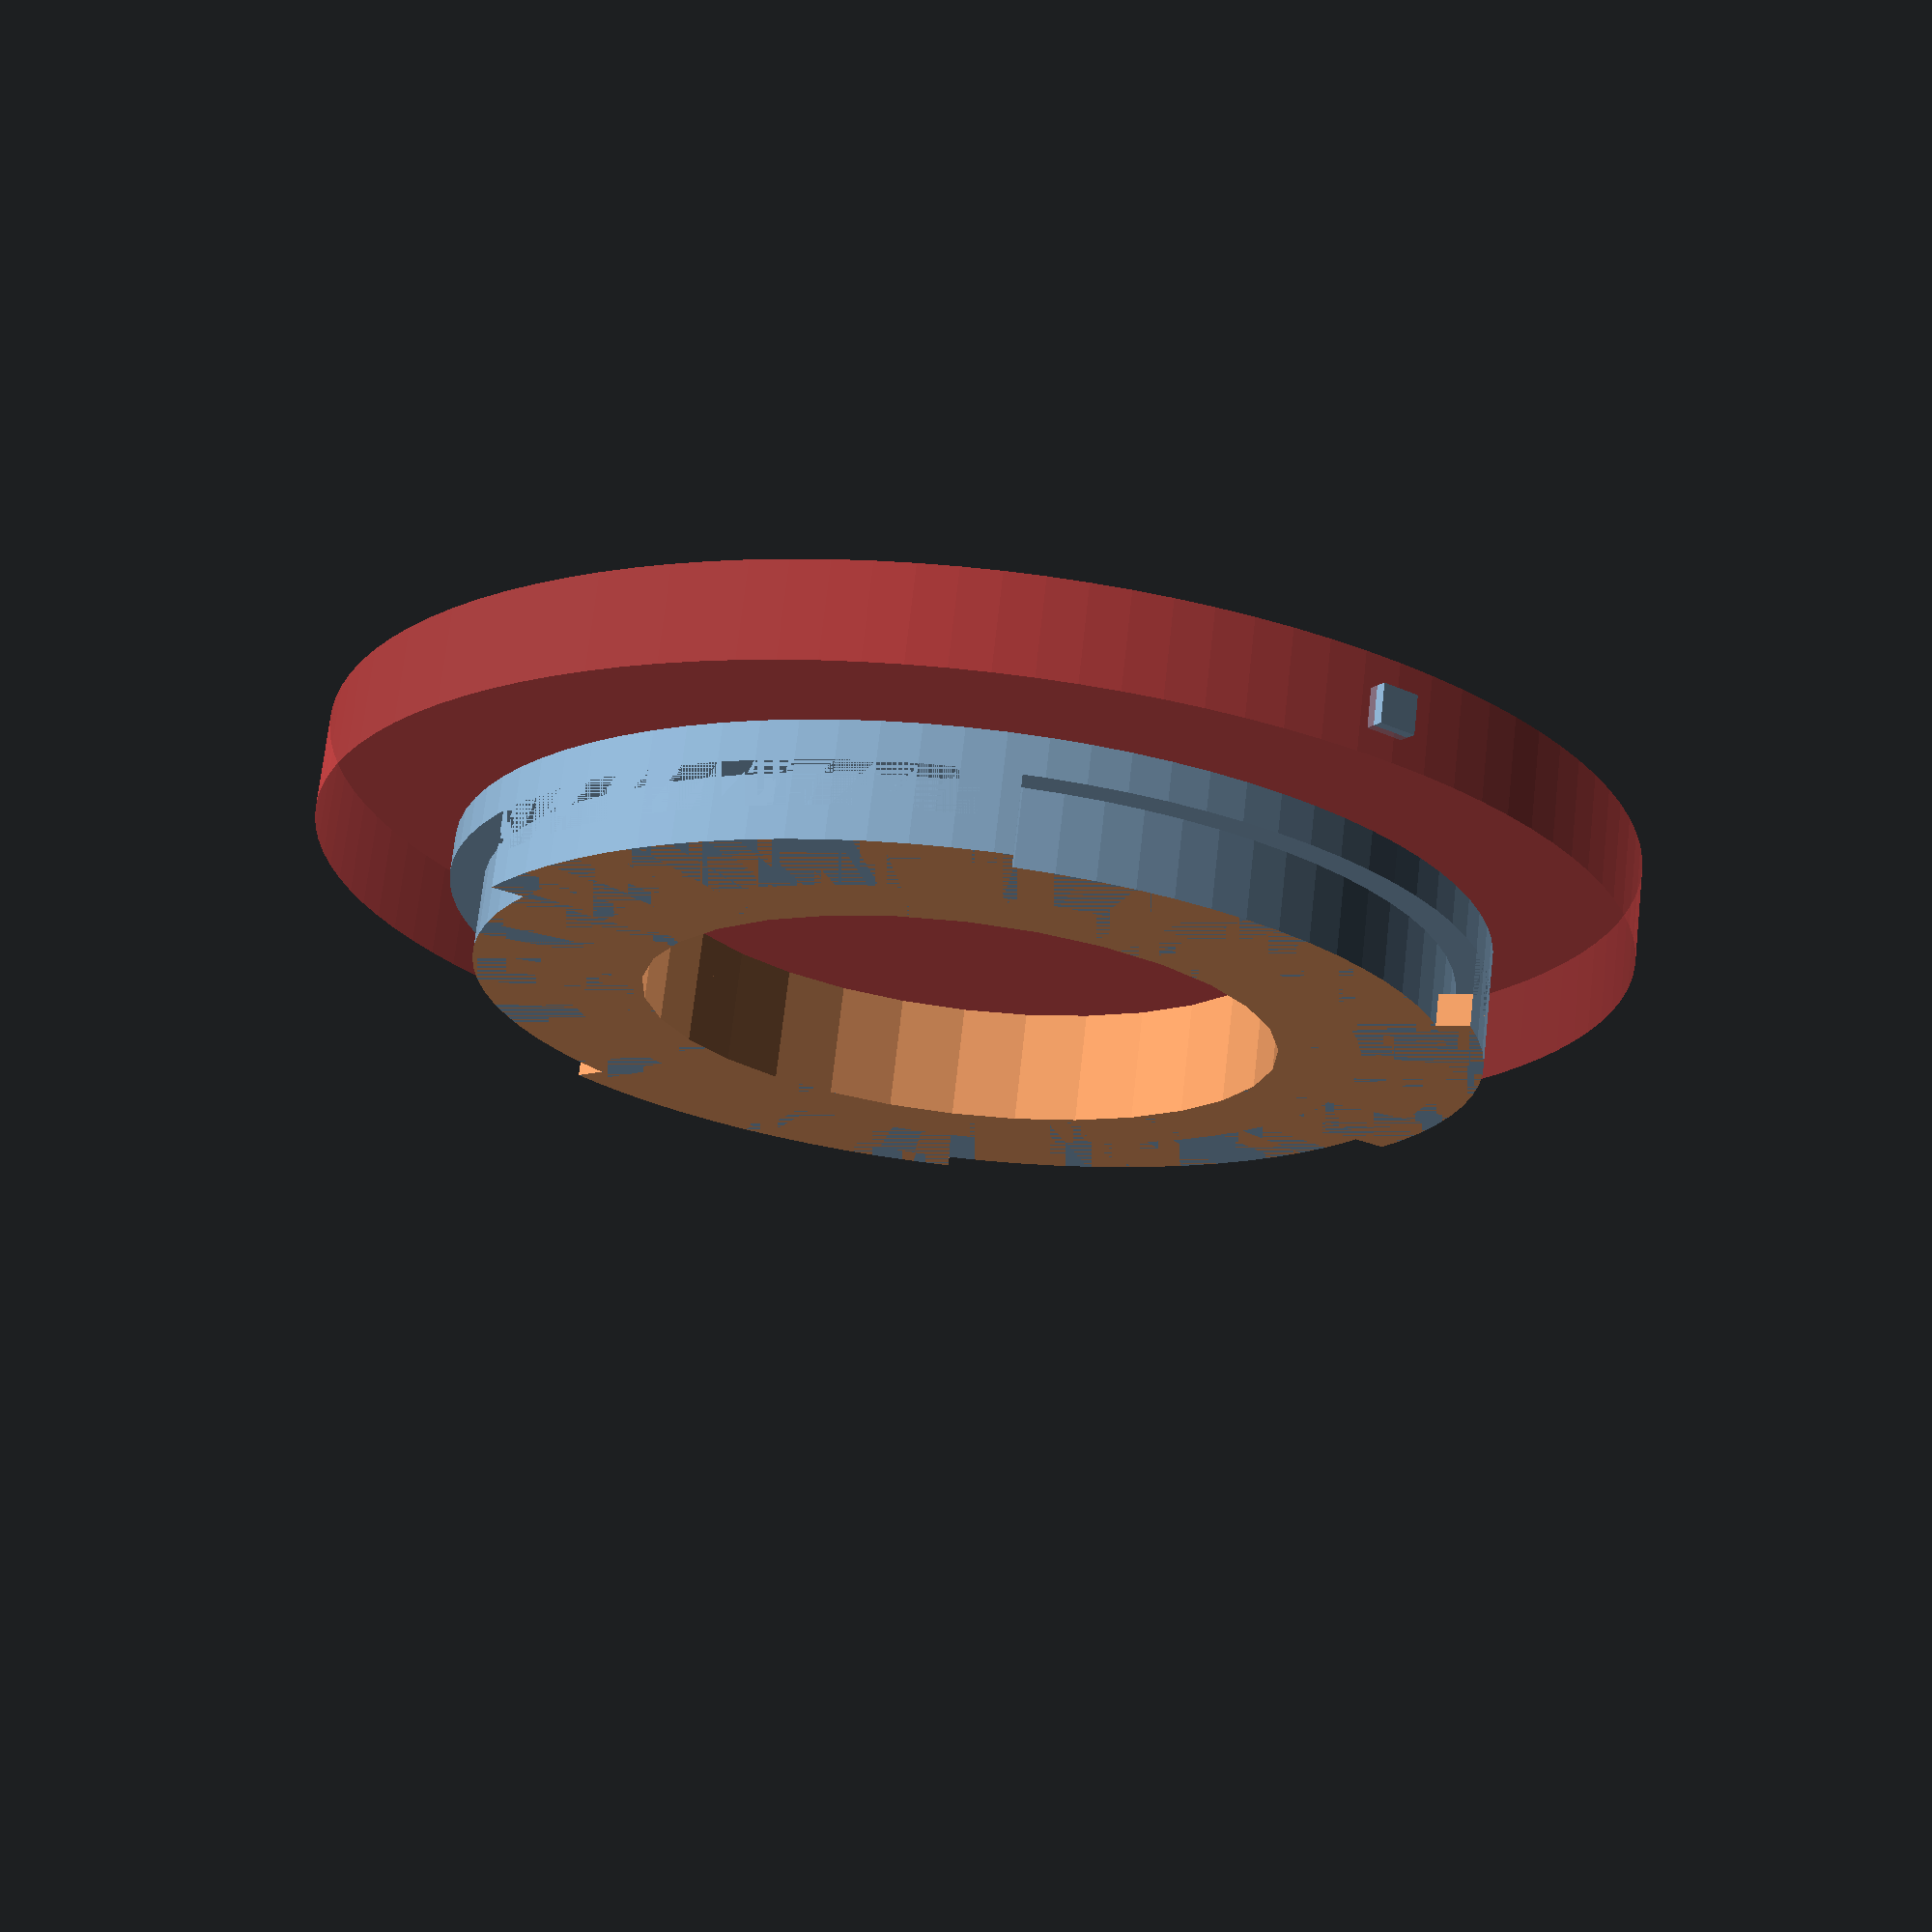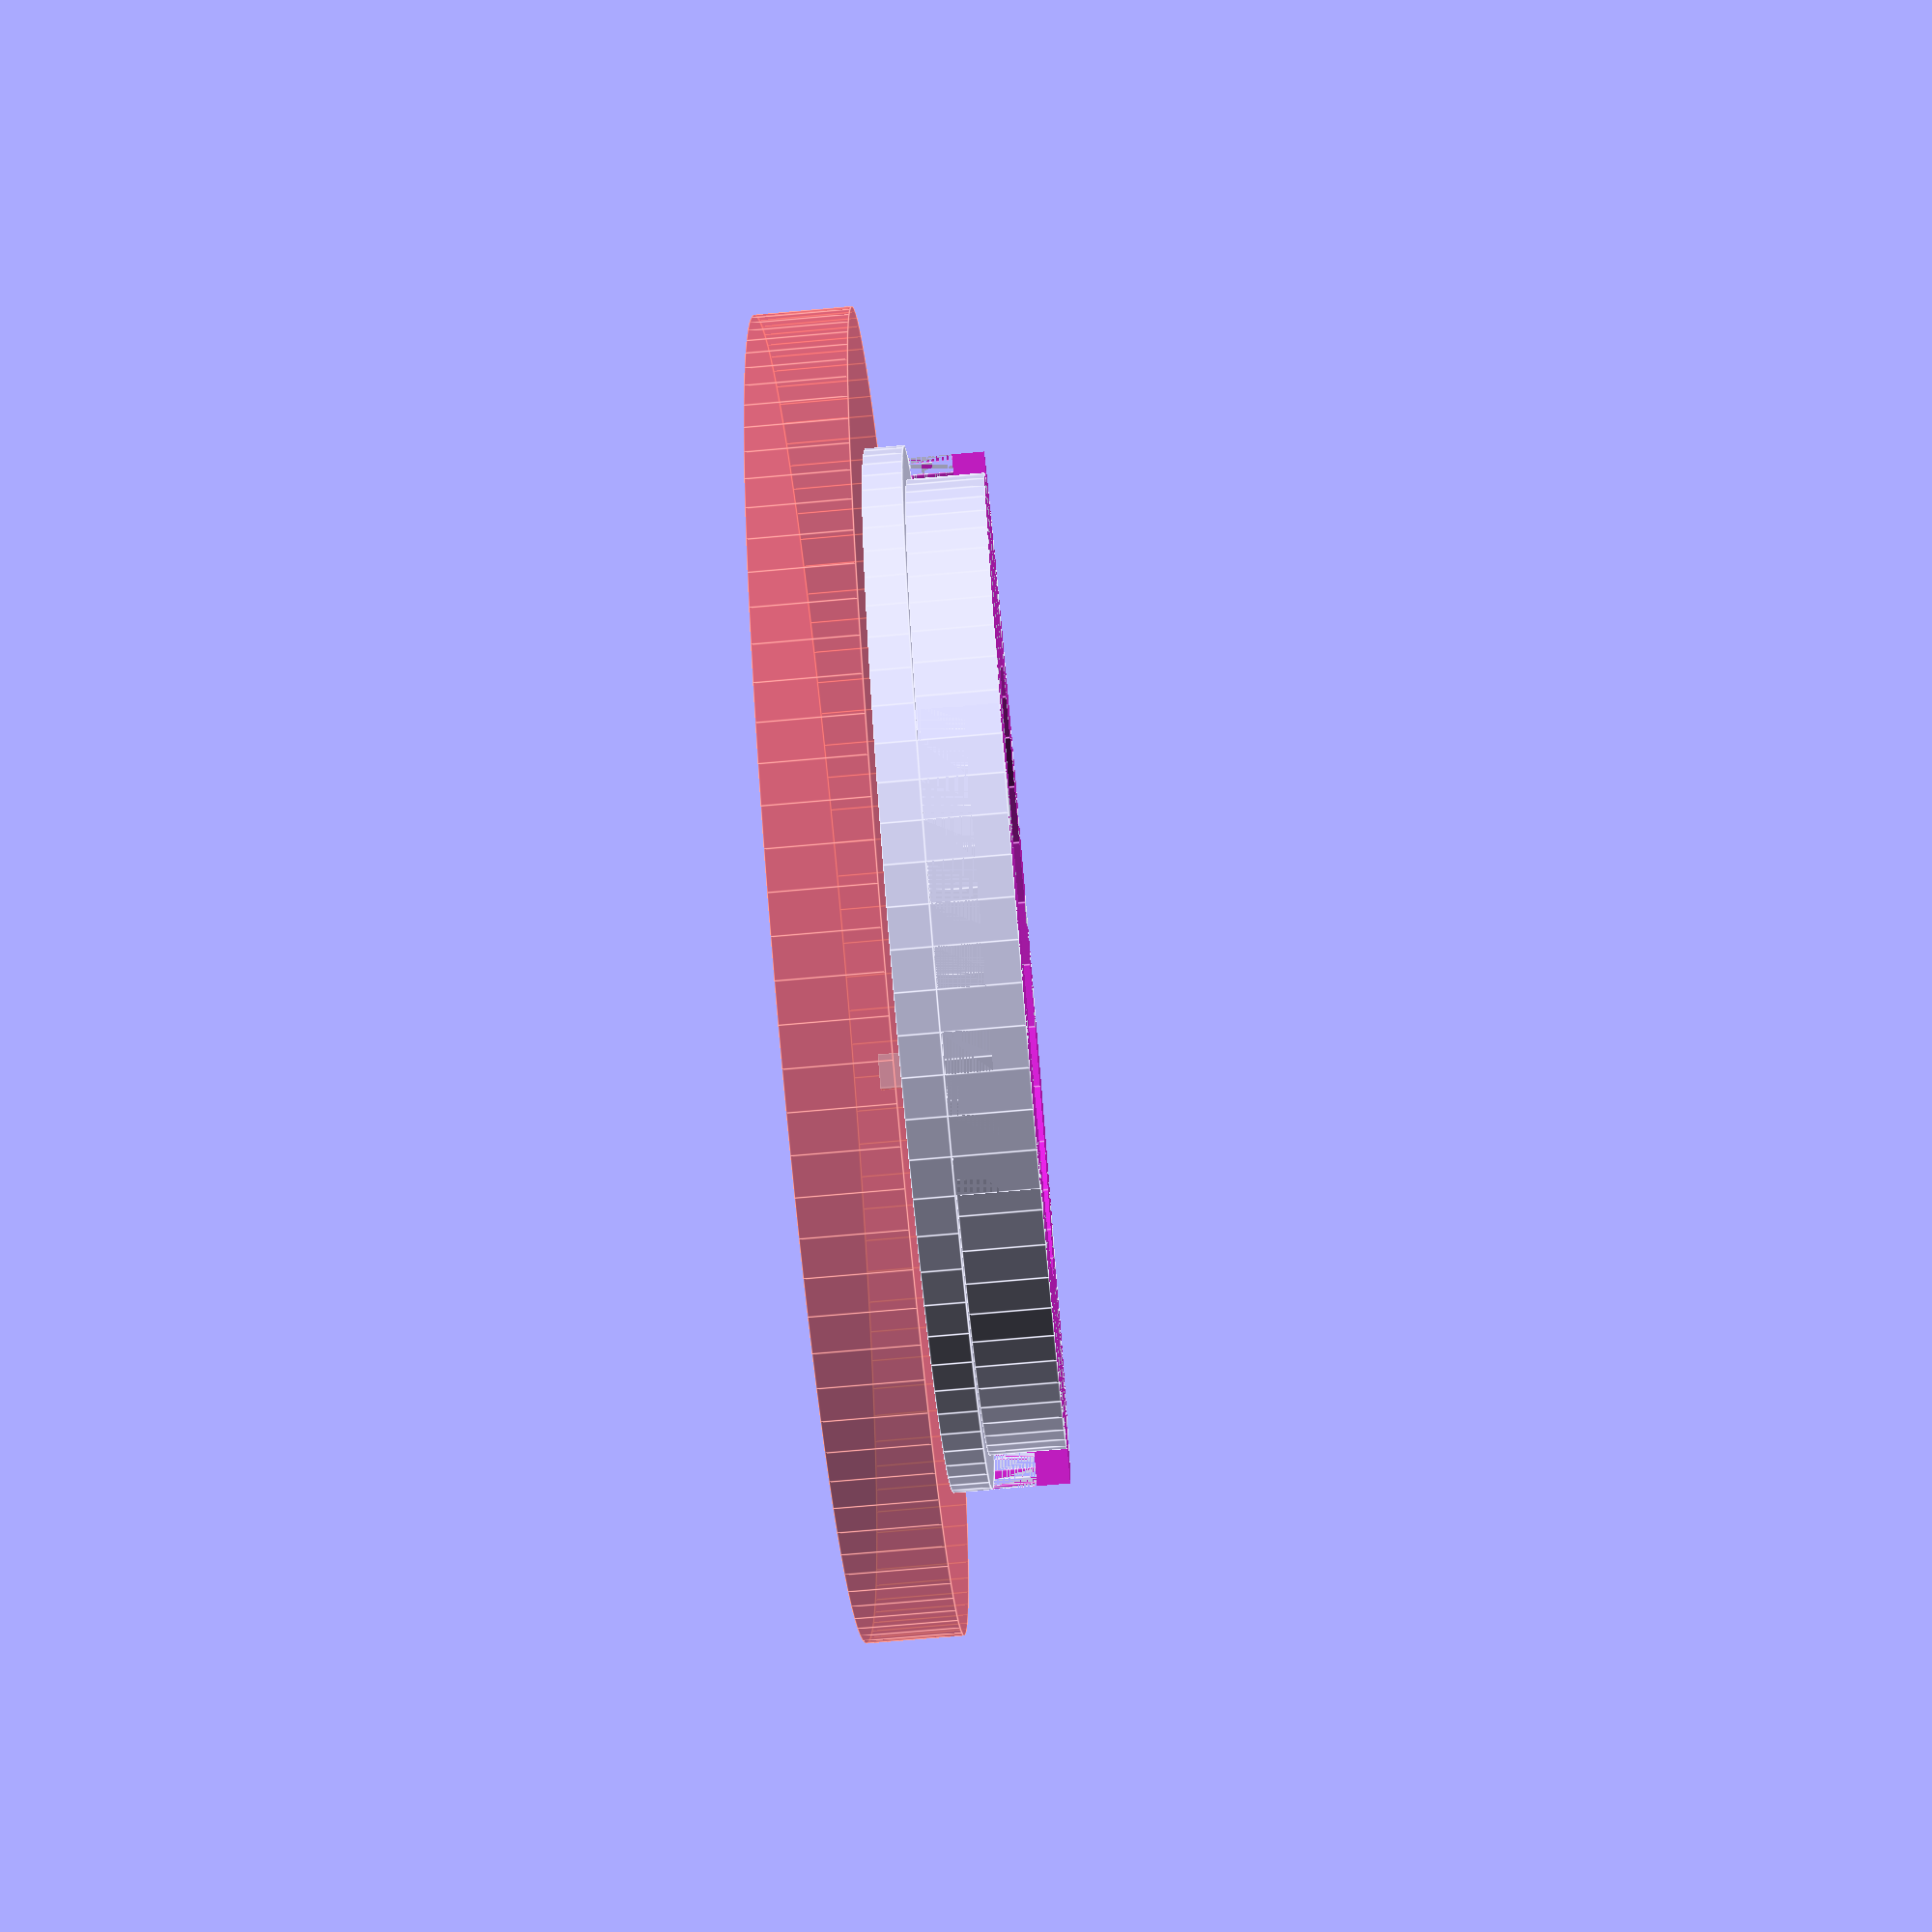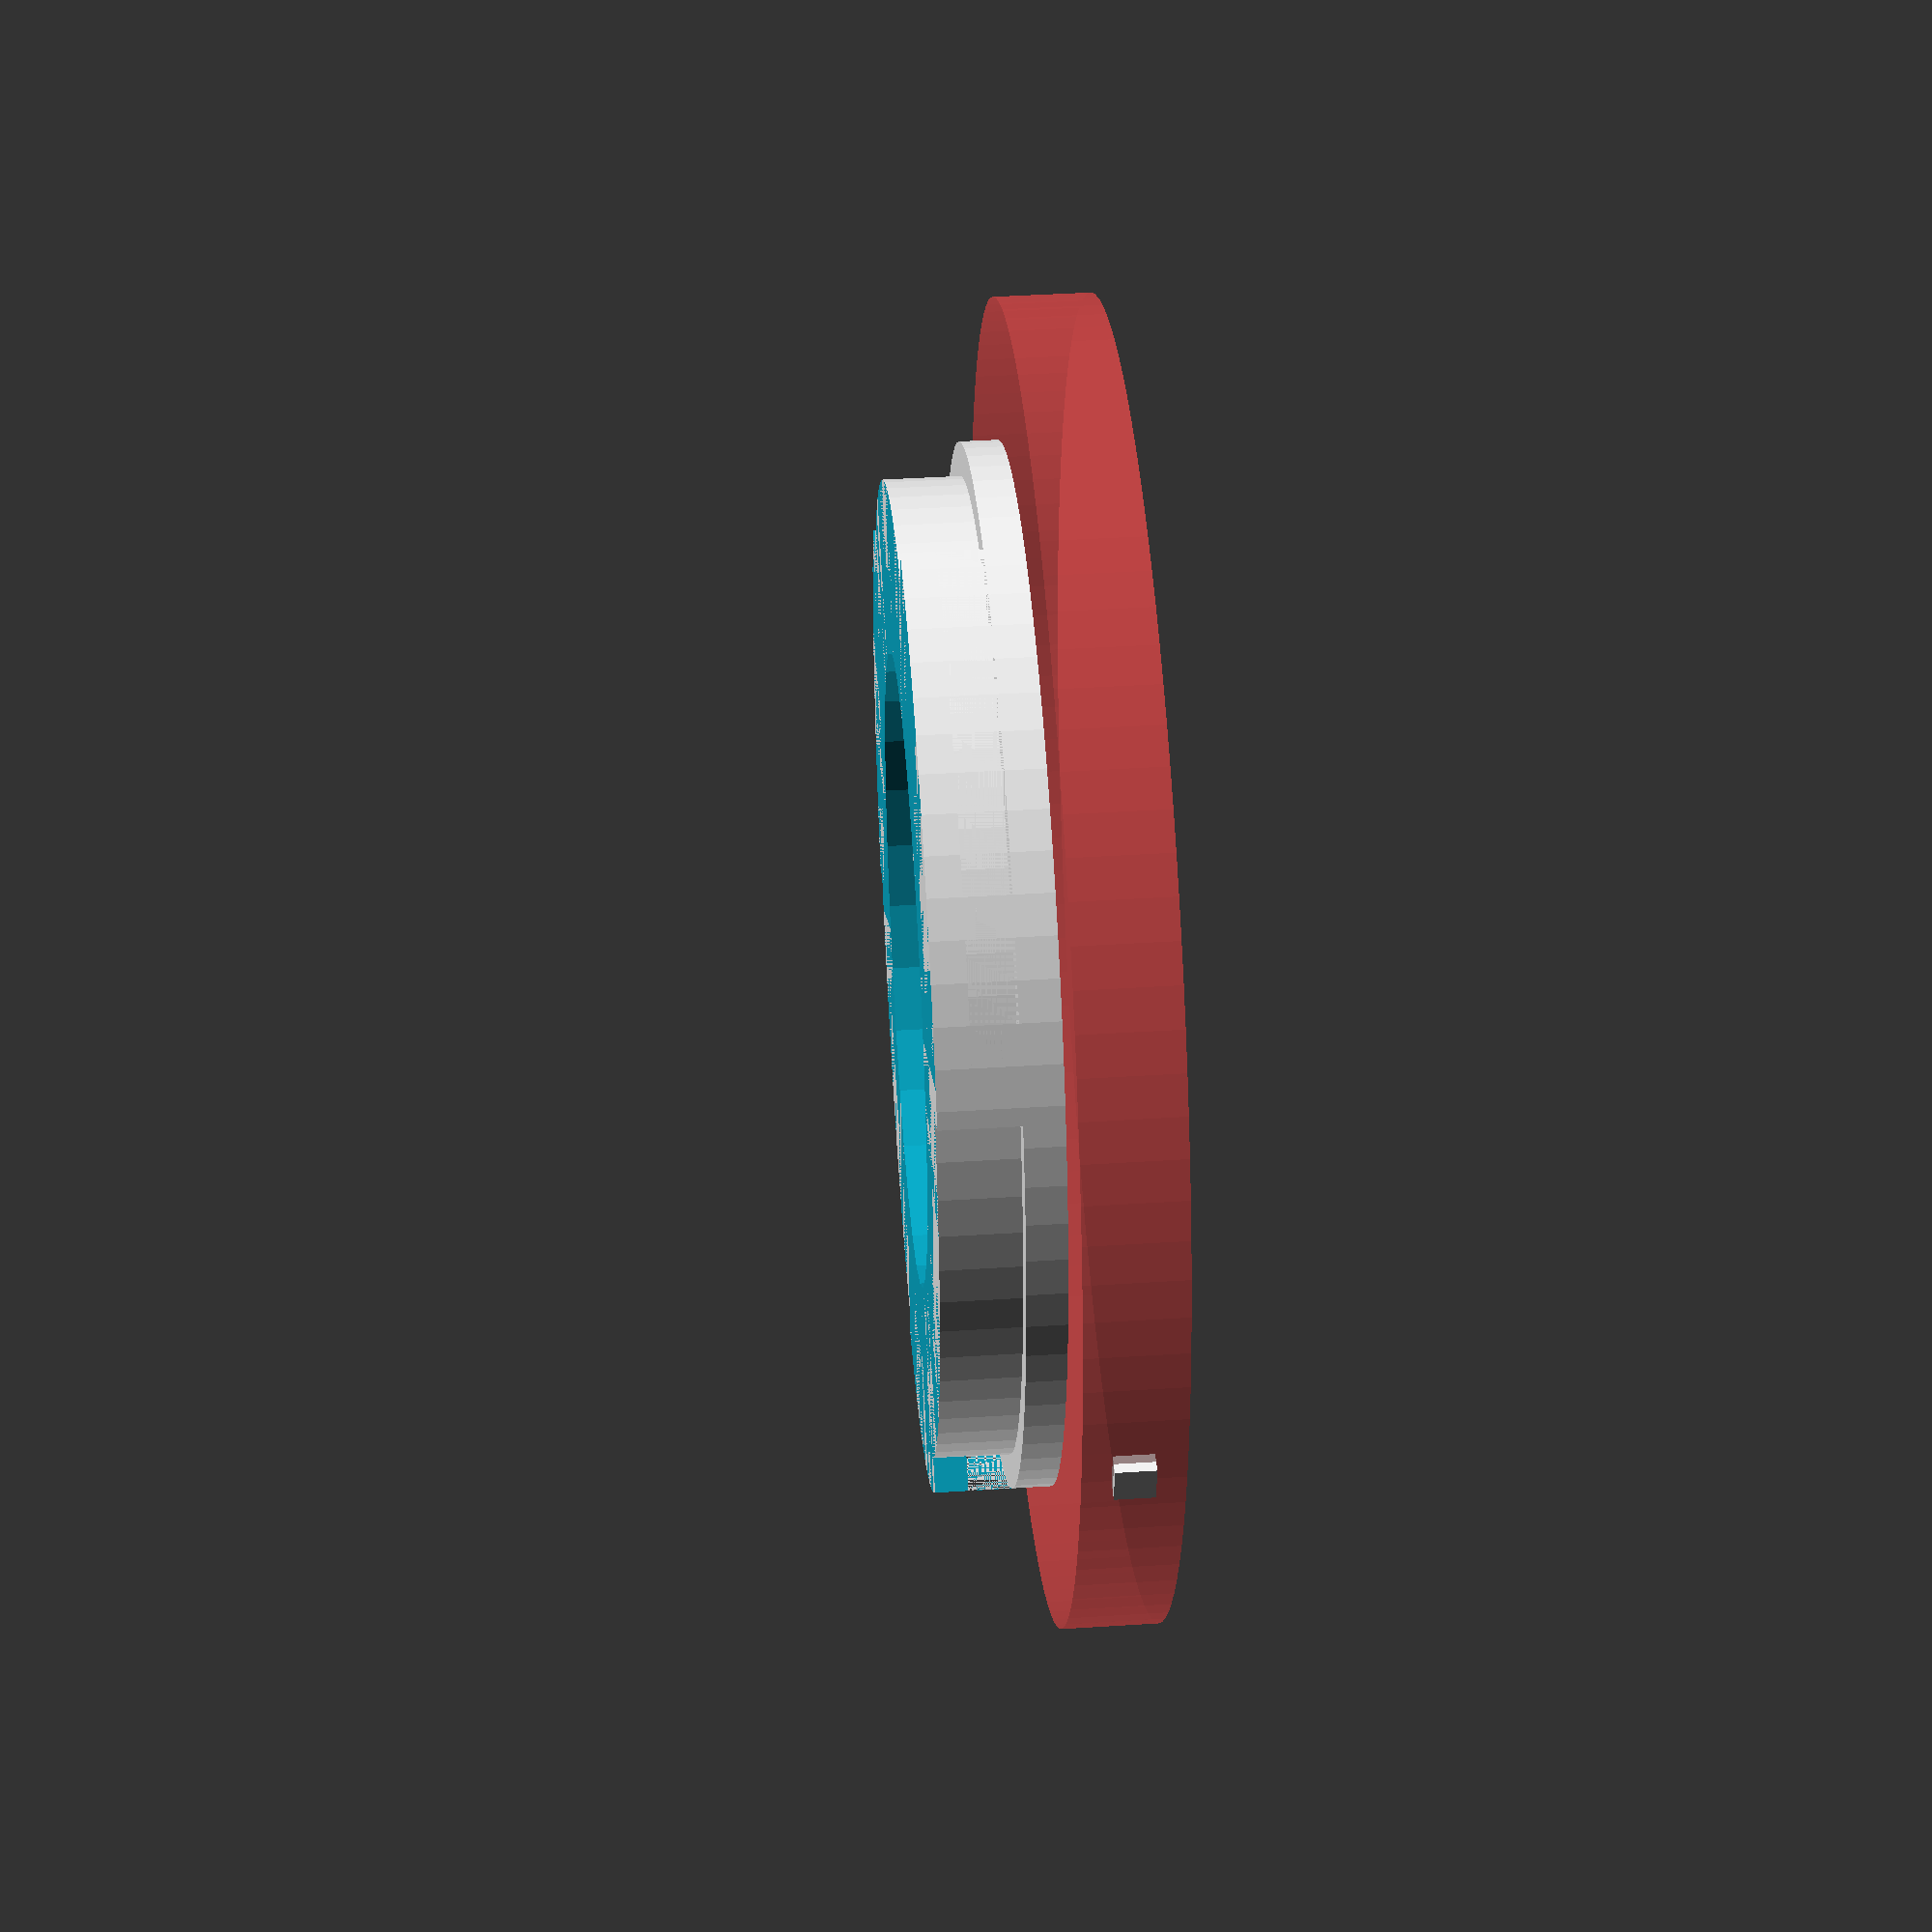
<openscad>
//Title: Canon EF mount module
//Author: Alex English - ProtoParadigm
//Date: 8-8-2011
//License: GPL2

//Notes: This will create the actual bayonet and supporting structure, complete with the alignment dot.  To use, you will need to build whatever you're making into the center of this, or onto the other side of it.  As shown by a render of this file, you can see a cylinder cut through the middle of it for illustration.  The module itself does not have such a hole, so you can put whatever kind of hole you wish in it.

module EFmount() {
	$fa = 1;
	union() {
		#cylinder(h = 5, r = 68.5/2);
		translate([0, 0, 7])
			cylinder(h = 4, r = 50.5/2);
		translate([0, 0, 5])
			cylinder(h = 2, r = 54/2);
		translate([0, 0, 11])
			cylinder(h = 1.5, r = 41.5/2);
		translate([0, 0, 12.5])
			cylinder(h = 3.2, r1 = 39.7/2, r2 = 39.5/2);
		translate([0, 0, 7])
			threads();
		rotate([0, 0, -33])
			translate([-68.5/2, 0, 2.5])
				cube(size=[1, 2, 2], center = true);
	}
}

module threads() {
	difference() {
		cylinder(h = 4, r = 54/2);
		cylinder(h = 4, r = 50.4/2);
		cylinder(h = 2.3, r = 54/2);
		for(i = [ [0, 0, 0], [180, 0, -70], [0, 0, -120], [180, 0, -180], [0, 0, -230], [180, 0, -300] ])
		{
			rotate(i)	
				translate([-35, 0, -5])
					cube(size=[40, 18, 10]);
		}
	}
	intersection() {
		difference() {
			cylinder(h = 4, r = 54/2);
			cylinder(h = 4, r = 50.4/2);
		}
		translate([-54/2-1, 0, 0])
			cube(size=[4, 1.9, 4], center = false);
	}
	
	
}

rad = 63.5/2;

difference() {
	EFmount();
	translate([0,0,-2]) cylinder(h = 20, r = 33/2);

	translate([0,rad,-2]) cylinder(h=10,r=3/2,$fs=0.5);
	translate([0,rad,3]) cylinder(h=10,r=8/2,$fs=12);

	translate([0,-rad,-2]) cylinder(h=10,r=3/2,$fs=0.5);
	translate([0,-rad,3]) cylinder(h=10,r=8/2,$fs=12);

	translate([rad,0,-2]) cylinder(h=10,r=3/2,$fs=0.5);
	translate([rad,0,3]) cylinder(h=10,r=8/2,$fs=12);

	translate([-rad,0,-2]) cylinder(h=10,r=3/2,$fs=0.5);
	translate([-rad,0,3]) cylinder(h=10,r=8/2,$fs=12);

	translate([0,0,11]) cylinder(h = 20, r = 33);



}
</openscad>
<views>
elev=288.2 azim=91.4 roll=6.4 proj=p view=solid
elev=75.1 azim=81.6 roll=275.0 proj=p view=edges
elev=137.0 azim=329.2 roll=94.3 proj=p view=solid
</views>
